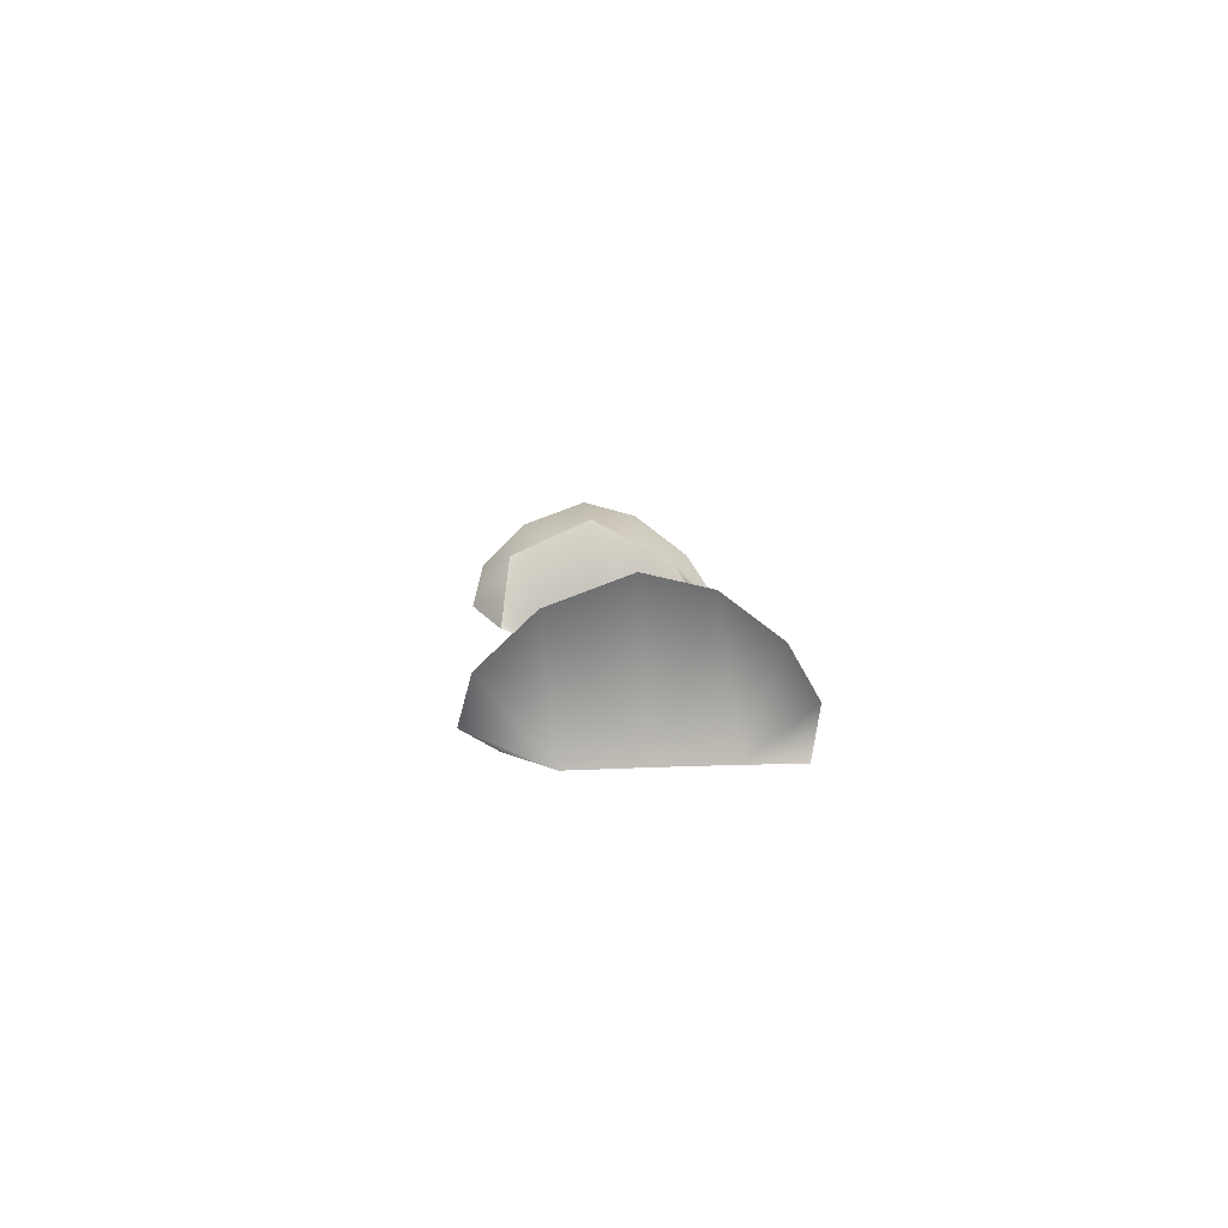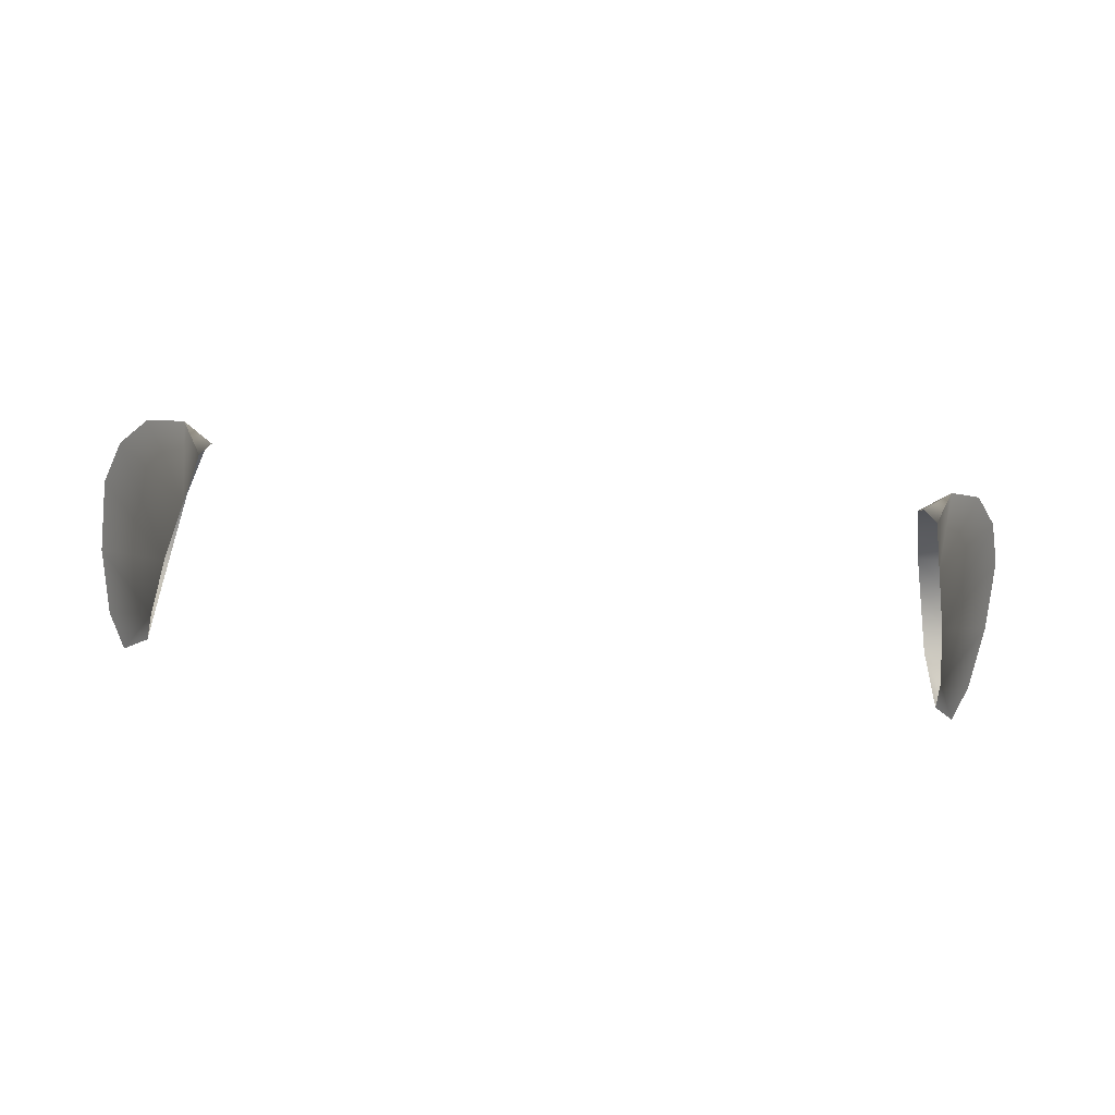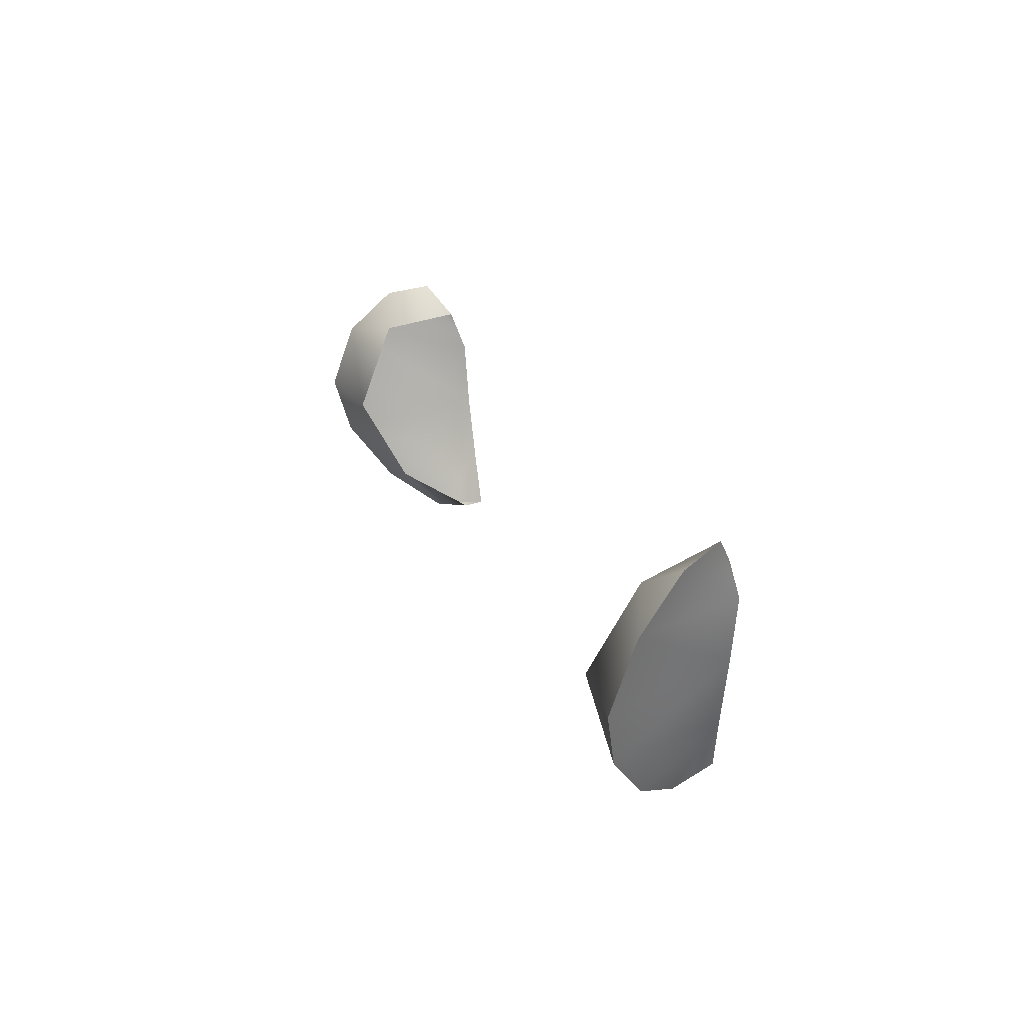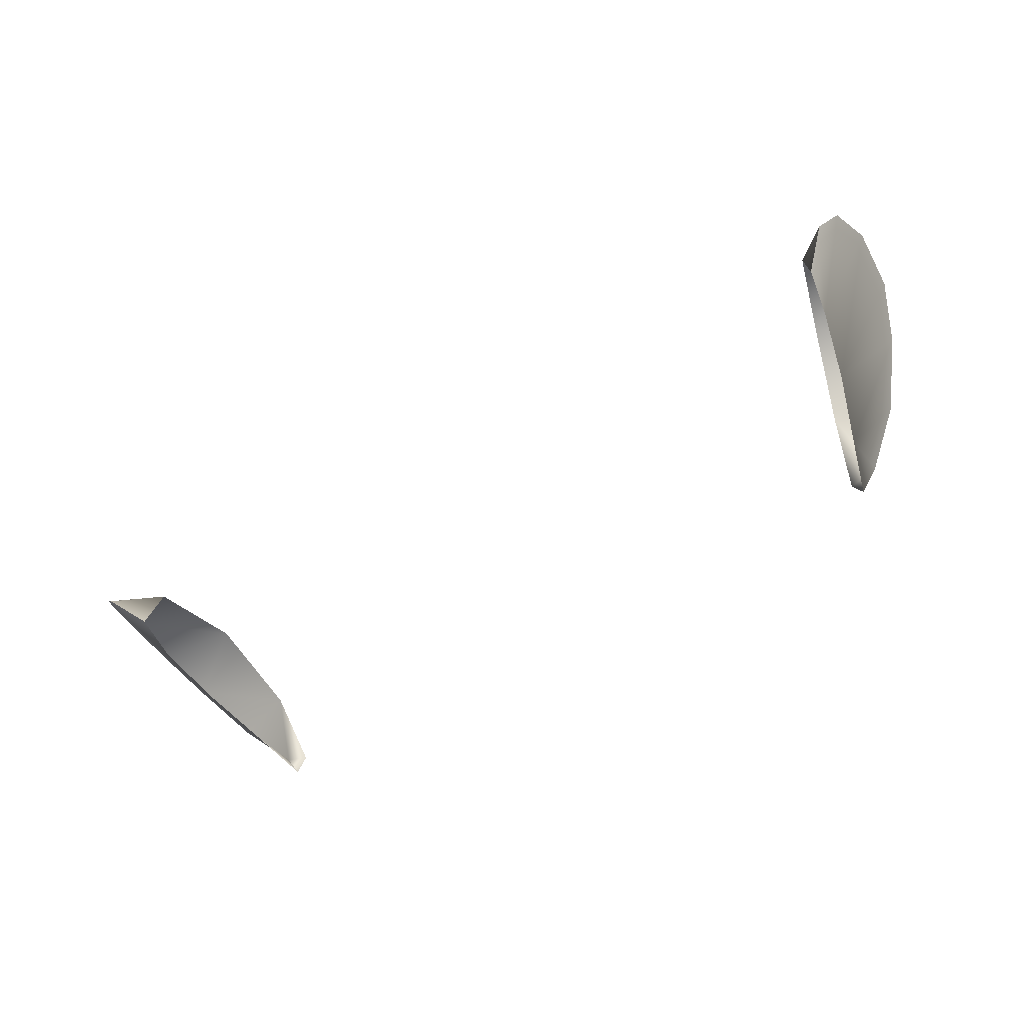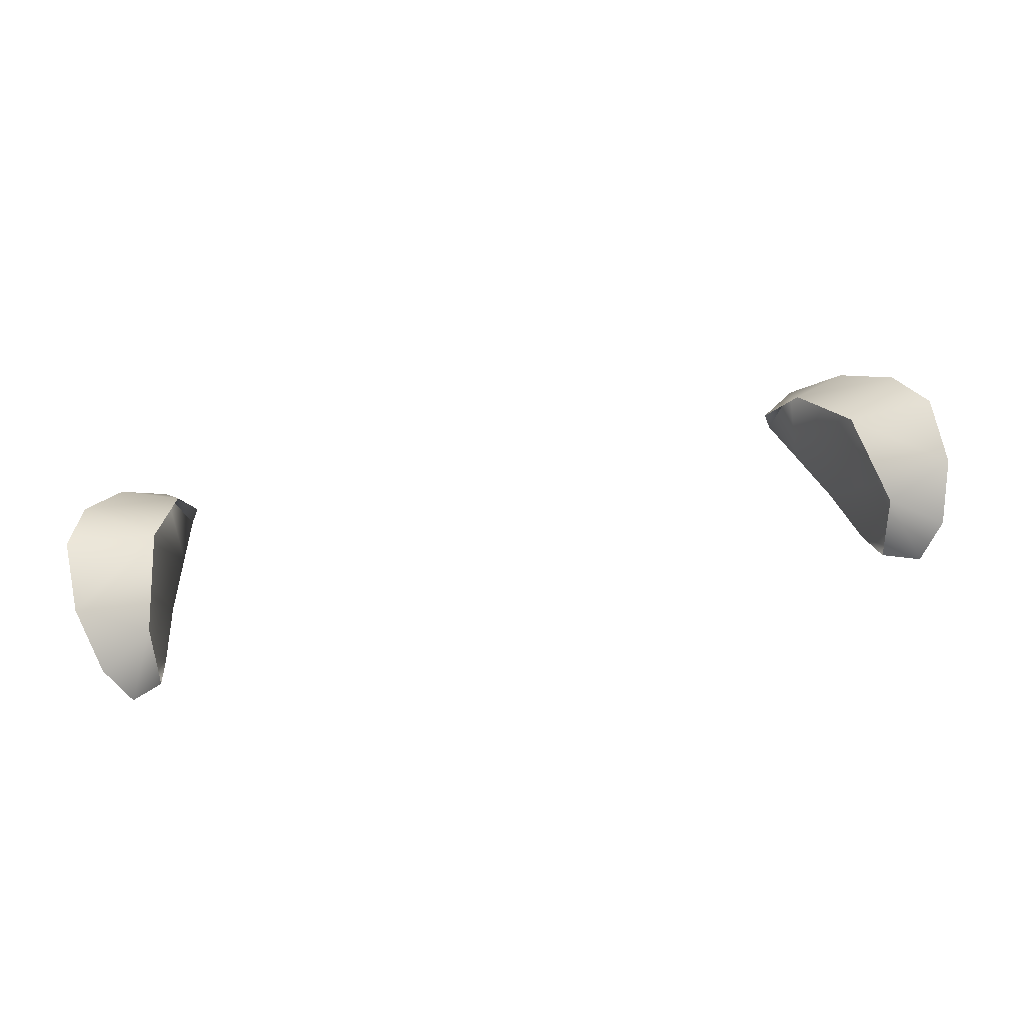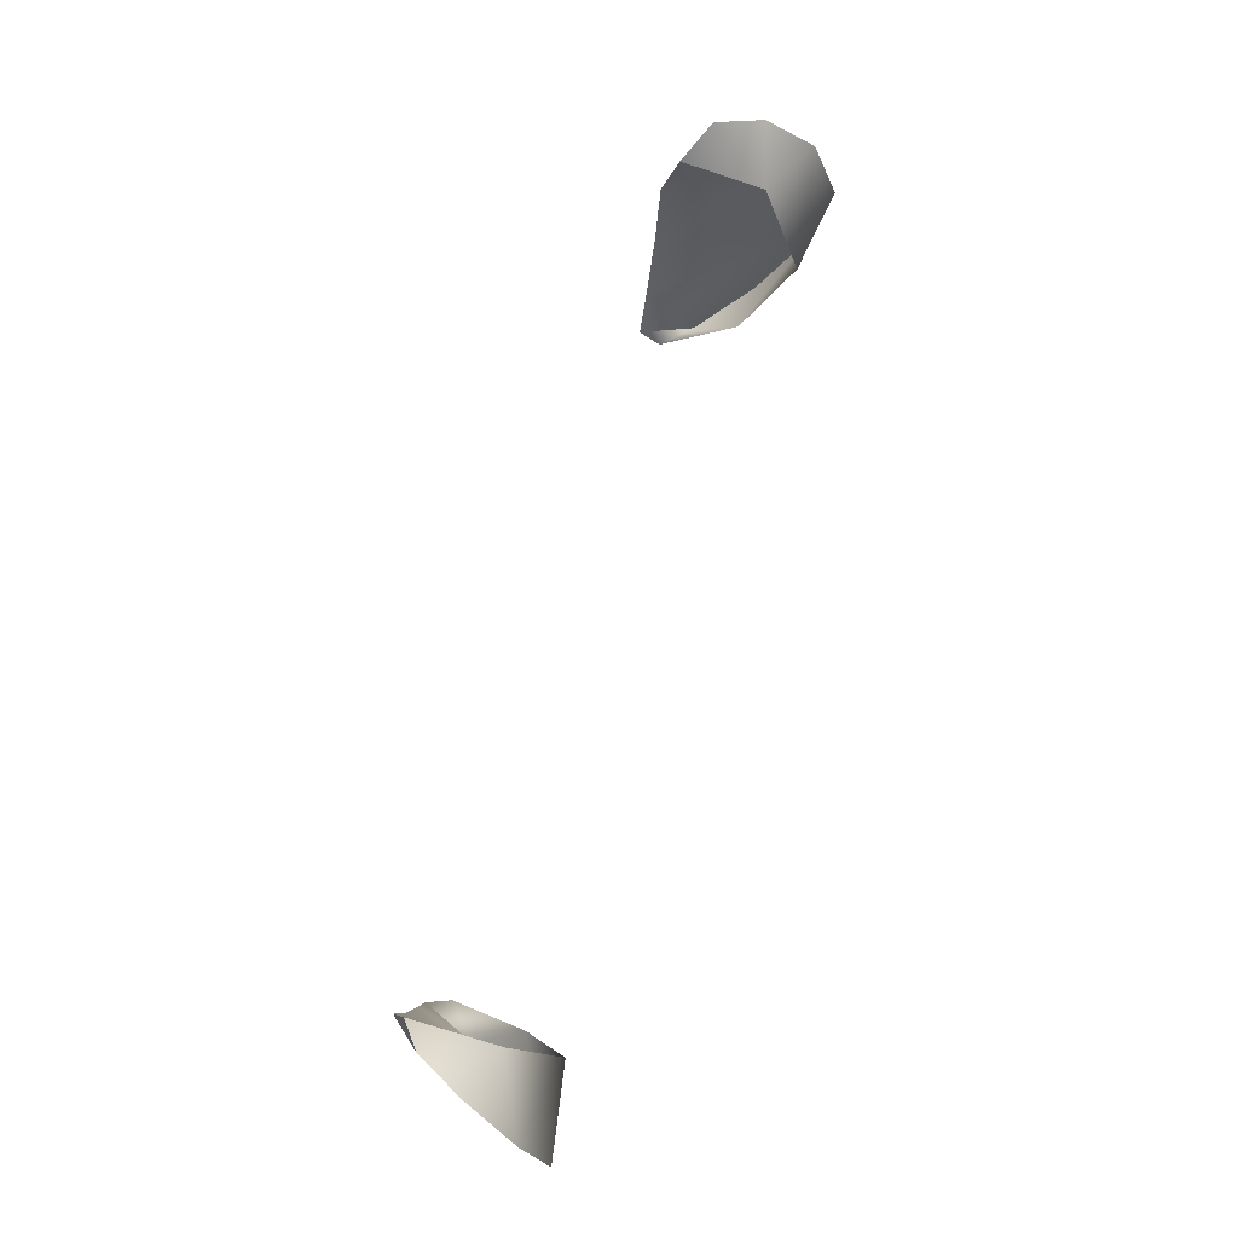
<metadata>
{"format":"obj","ext":"obj","renderer":"f3d","projection":"perspective","resolution":1024,"background":"white","views":[{"elev":6.0,"azim":86.9,"up":"+Y"},{"elev":-56.2,"azim":173.8,"up":"+Y"},{"elev":22.2,"azim":-109.0,"up":"+Z"},{"elev":-67.0,"azim":29.2,"up":"+Y"},{"elev":49.2,"azim":-12.6,"up":"+Y"},{"elev":68.9,"azim":106.0,"up":"+Z"}]}
</metadata>
<code>
g SeparateMesh_NPC_Eve_Model_Eve_Ear_LOD2
v -0.08217 0.02111 1.399
v -0.07934 0.01311 1.407
v -0.06928 -0.001054 1.396
v -0.07934 0.01311 1.407
v -0.07535 0.005533 1.409
v -0.07046 0.001613 1.404
v -0.06689 -0.001184 1.385
v -0.08217 0.02111 1.399
v -0.08222 0.02553 1.387
v -0.07879 0.02299 1.377
v -0.08222 0.02553 1.387
v -0.07879 0.02299 1.377
v -0.06358 -0.001538 1.372
v -0.07252 0.01568 1.368
v -0.06102 -0.001944 1.363
v -0.06484 0.00683 1.362
v -0.07252 0.01568 1.368
v -0.06484 0.00683 1.362
v -0.08217 0.02111 1.399
v -0.07031 0.01578 1.402
v -0.07934 0.01311 1.407
v -0.07535 0.005533 1.409
v -0.07934 0.01311 1.407
v -0.07535 0.005533 1.409
v -0.07046 0.001613 1.404
v -0.06692 0.02304 1.386
v -0.08217 0.02111 1.399
v -0.08217 0.02111 1.399
v -0.08222 0.02553 1.387
v -0.08222 0.02553 1.387
v -0.07879 0.02299 1.377
v -0.0623 0.01505 1.371
v -0.07252 0.01568 1.368
v -0.06484 0.00683 1.362
v -0.05954 0.002044 1.363
v -0.06484 0.00683 1.362
v -0.07252 0.01568 1.368
v -0.06484 0.00683 1.362
v -0.06102 -0.001944 1.363
v -0.05954 0.002044 1.363
v 0.08217 0.02111 1.399
v 0.06928 -0.001054 1.396
v 0.07934 0.01311 1.407
v 0.07535 0.005533 1.409
v 0.07934 0.01311 1.407
v 0.07046 0.001613 1.404
v 0.06689 -0.001184 1.385
v 0.08217 0.02111 1.399
v 0.08222 0.02553 1.387
v 0.08222 0.02553 1.387
v 0.07879 0.02299 1.377
v 0.07879 0.02299 1.377
v 0.06358 -0.001538 1.372
v 0.07252 0.01568 1.368
v 0.06102 -0.001944 1.363
v 0.06484 0.00683 1.362
v 0.07252 0.01568 1.368
v 0.06484 0.00683 1.362
v 0.08217 0.02111 1.399
v 0.07934 0.01311 1.407
v 0.07031 0.01578 1.402
v 0.07934 0.01311 1.407
v 0.07535 0.005533 1.409
v 0.07535 0.005533 1.409
v 0.07046 0.001613 1.404
v 0.06692 0.02304 1.386
v 0.08217 0.02111 1.399
v 0.08222 0.02553 1.387
v 0.08217 0.02111 1.399
v 0.07879 0.02299 1.377
v 0.08222 0.02553 1.387
v 0.0623 0.01505 1.371
v 0.07252 0.01568 1.368
v 0.06484 0.00683 1.362
v 0.05954 0.002044 1.363
v 0.06484 0.00683 1.362
v 0.07252 0.01568 1.368
v 0.06484 0.00683 1.362
v 0.05954 0.002044 1.363
v 0.06102 -0.001944 1.363
g SeparateMesh_NPC_Eve_Model_Eve_Ear_LOD2_0
f 3 2 1
f 5 4 3
f 6 5 3
f 3 8 7
f 8 9 7
f 11 10 7
f 13 7 12
f 14 13 12
f 13 16 15
f 18 13 17
f 21 20 19
f 23 22 20
f 25 20 24
f 27 20 26
f 29 28 26
f 31 30 26
f 31 26 32
f 33 31 32
f 32 35 34
f 37 32 36
f 40 39 38
f 43 42 41
f 42 45 44
f 46 42 44
f 48 42 47
f 49 48 47
f 51 50 47
f 47 53 52
f 53 54 52
f 56 53 55
f 53 58 57
f 61 60 59
f 63 62 61
f 61 65 64
f 61 67 66
f 69 68 66
f 71 70 66
f 72 66 70
f 73 72 70
f 75 72 74
f 72 77 76
f 80 79 78

</code>
